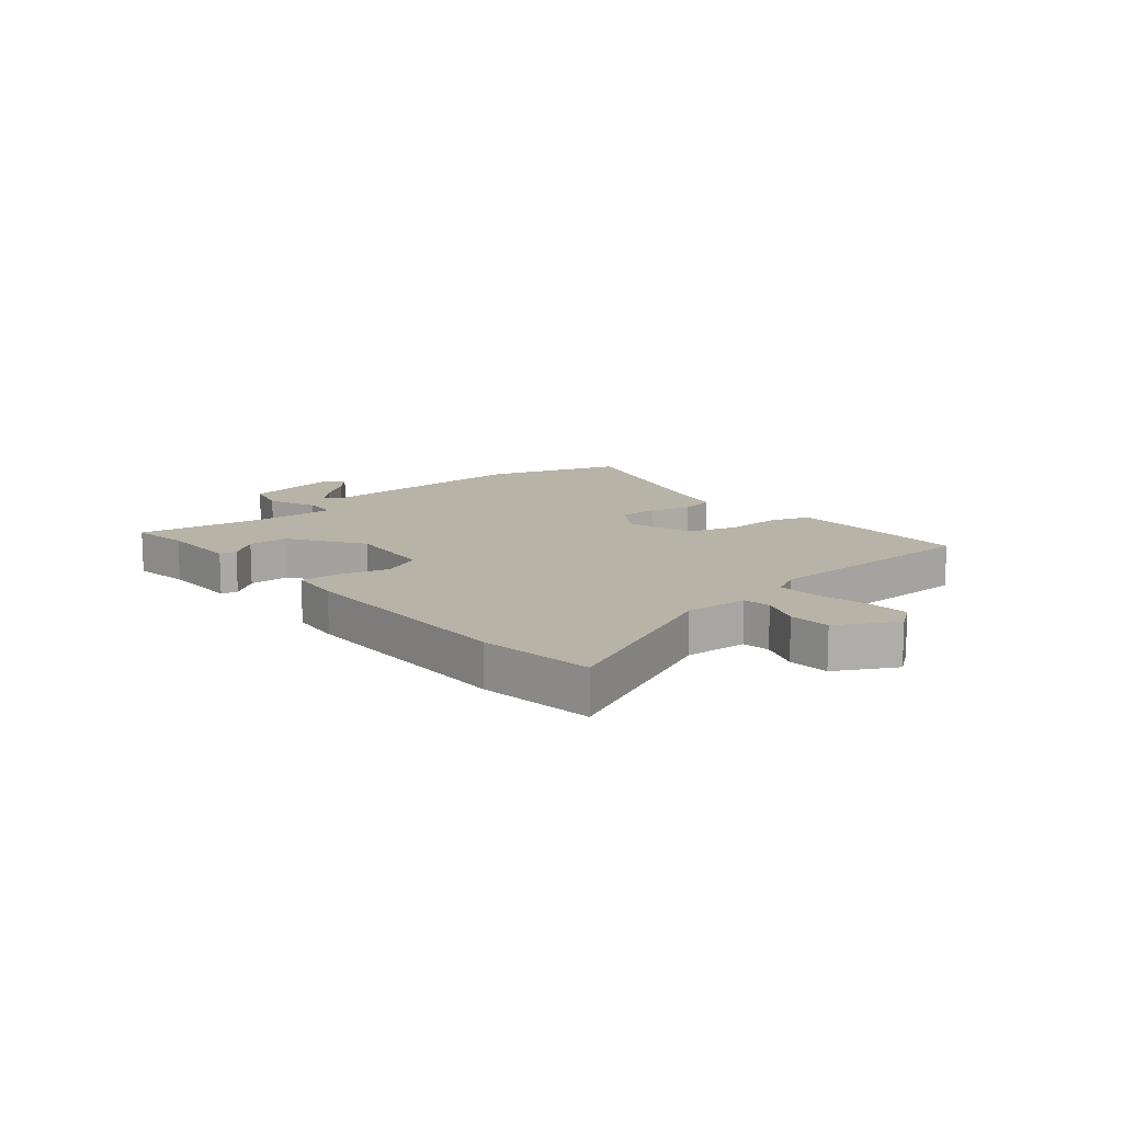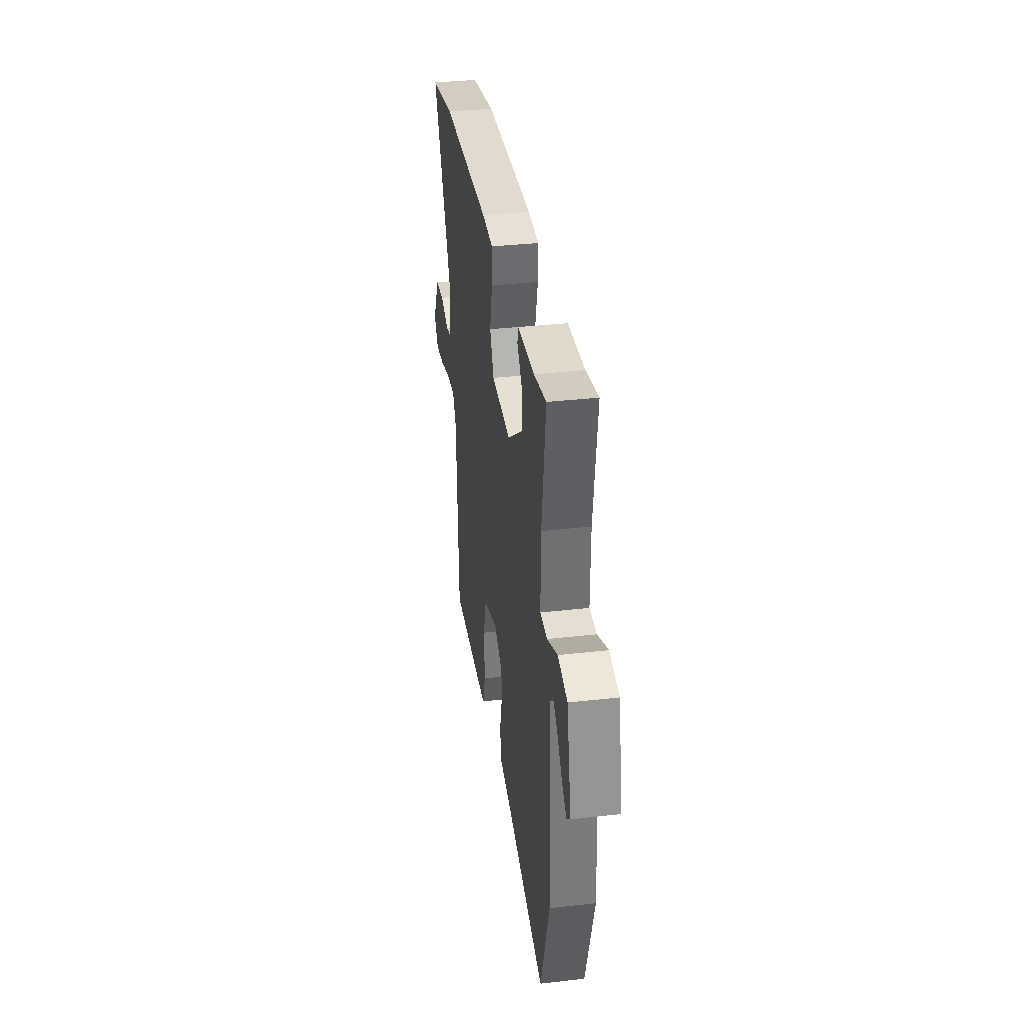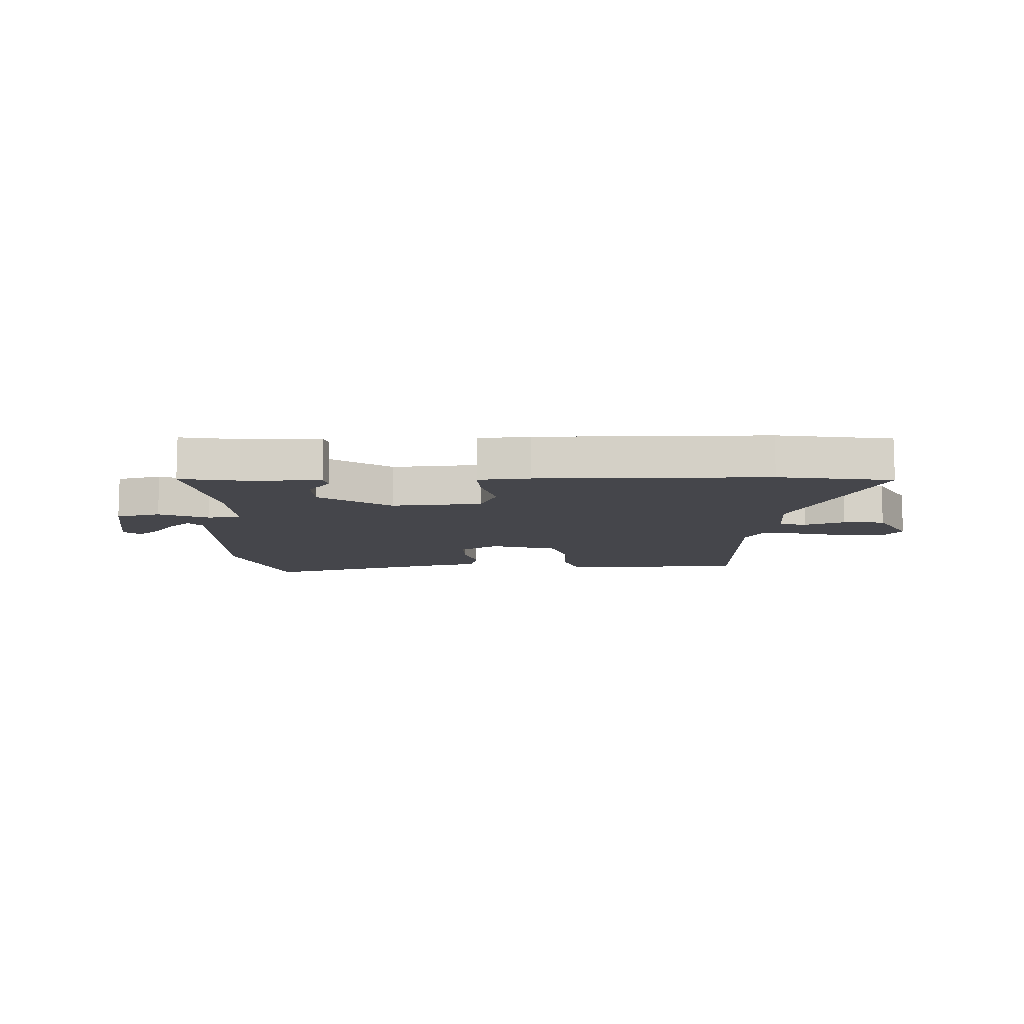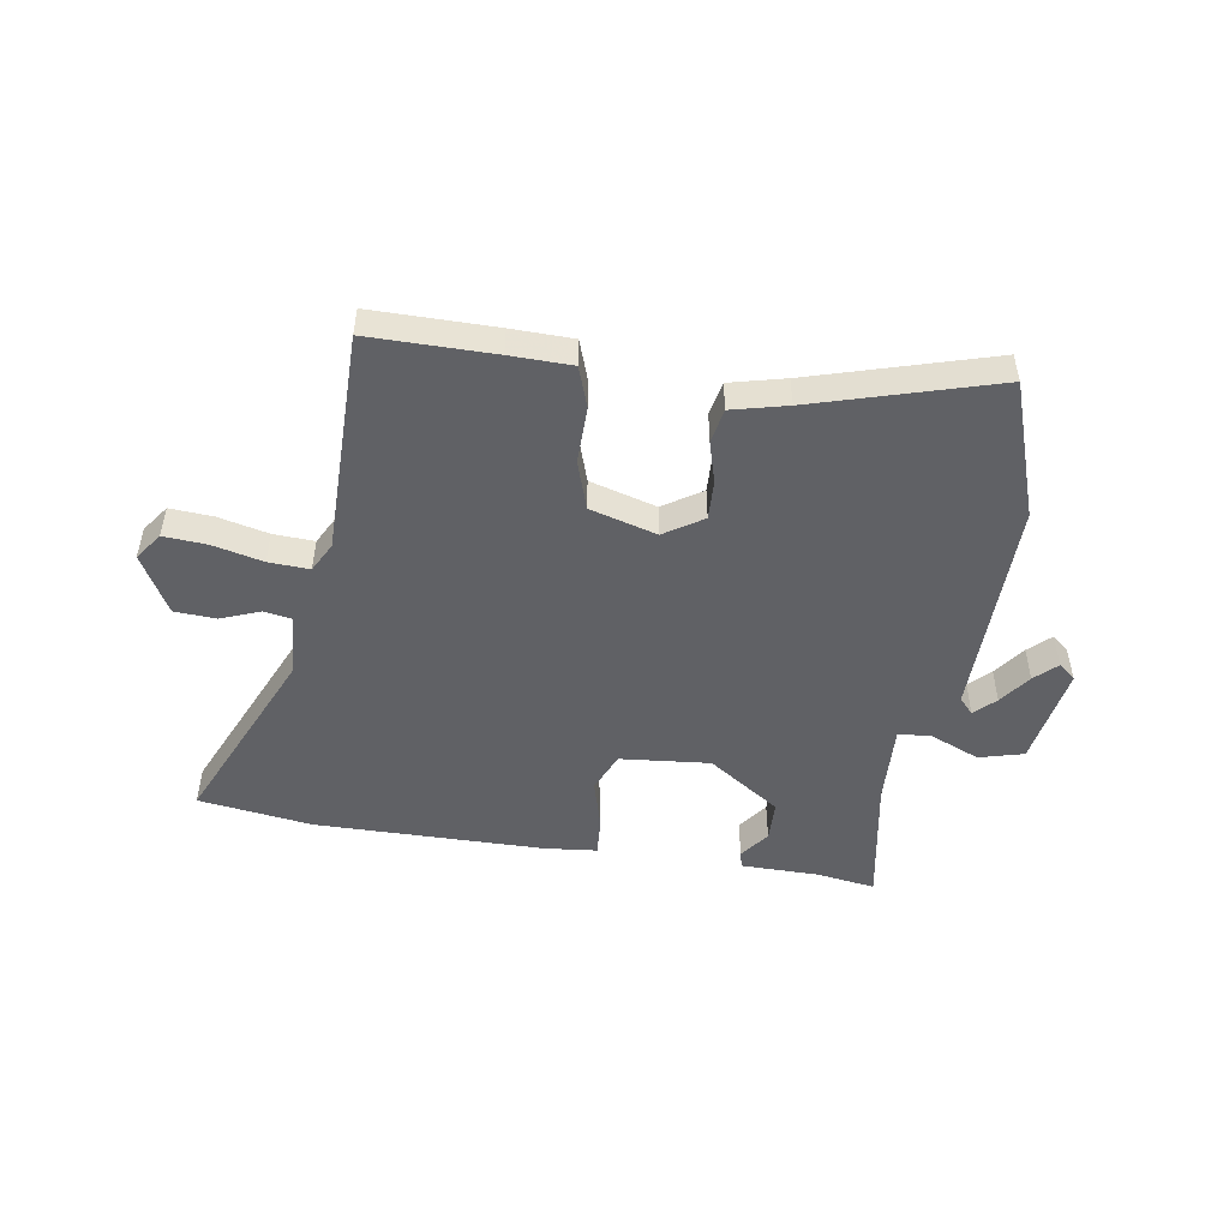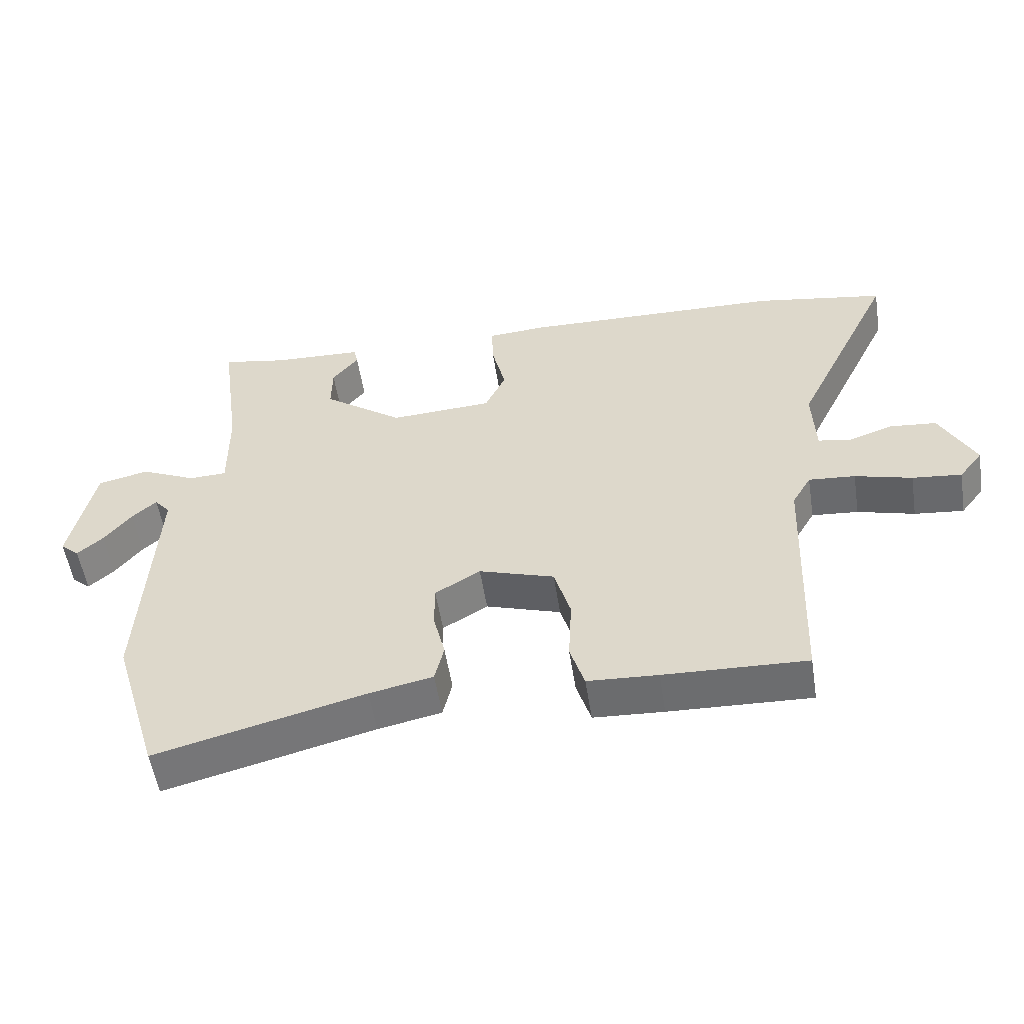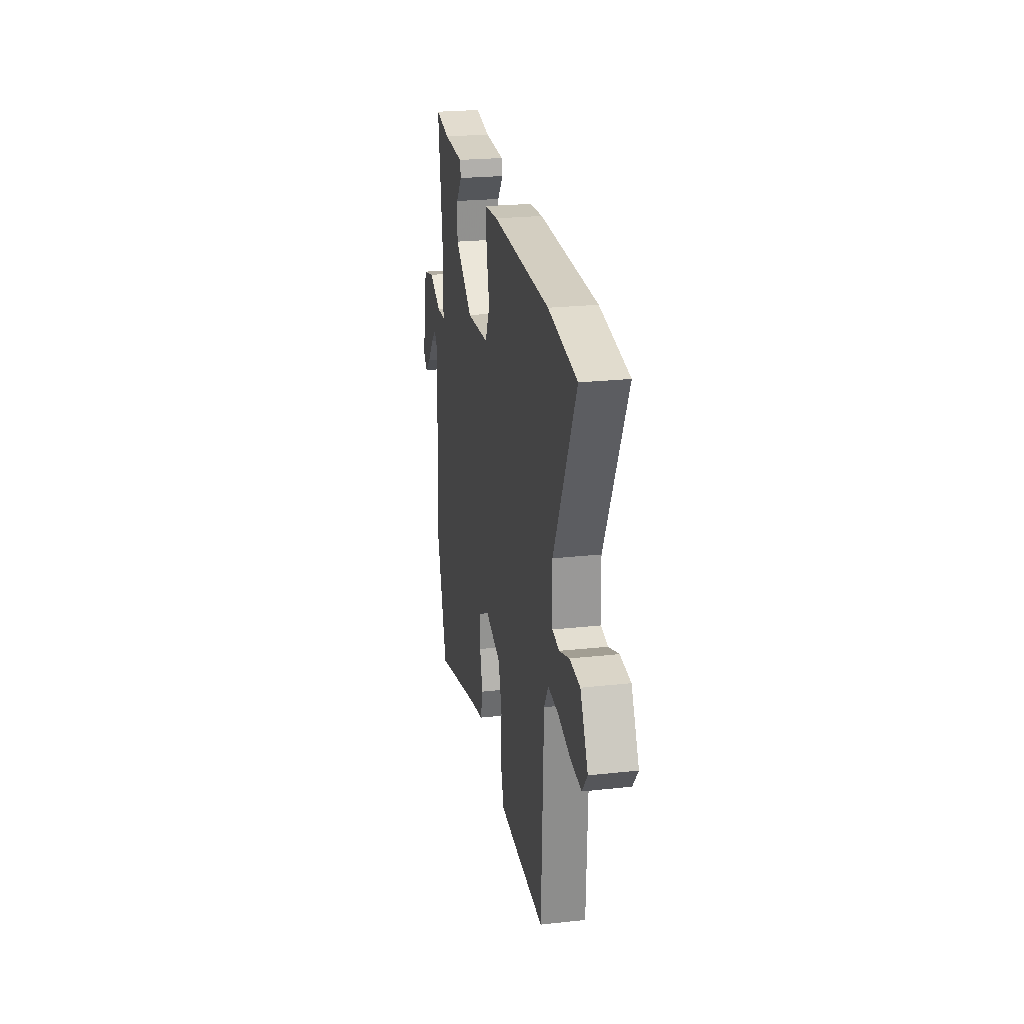
<metadata>
{"format":"obj","ext":"obj","renderer":"f3d","projection":"perspective","resolution":1024,"background":"white","views":[{"elev":12.8,"azim":51.9,"up":"+Y"},{"elev":35.0,"azim":-98.7,"up":"+Z"},{"elev":-10.0,"azim":3.1,"up":"+Y"},{"elev":-49.6,"azim":173.1,"up":"+Y"},{"elev":-54.4,"azim":8.9,"up":"+Z"},{"elev":23.7,"azim":79.6,"up":"+Z"}]}
</metadata>
<code>
v -0.485 0.07 0.539
v -0.384 0.07 0.52
v -0.247 0.07 0.514
v -0.241 0.07 0.485
v -0.281 0.07 0.435
v -0.282 0.07 0.364
v -0.159 0.07 0.274
v -0.002 0.07 0.283
v 0.03 0.07 0.351
v 0.009 0.07 0.439
v 0.007 0.07 0.506
v 0.097 0.07 0.512
v 0.497 0.07 0.501
v 0.695 0.07 0.466
v 0.541 0.07 0.149
v 0.545 0.07 0.04
v 0.592 0.07 0.03
v 0.662 0.07 0.054
v 0.734 0.07 0.047
v 0.787 0.07 -0.057
v 0.751 0.07 -0.103
v 0.676 0.07 -0.095
v 0.589 0.07 -0.071
v 0.518 0.07 -0.065
v 0.489 0.07 -0.115
v 0.474 0.07 -0.504
v 0.257 0.07 -0.496
v 0.15 0.07 -0.49
v 0.128 0.07 -0.419
v 0.133 0.07 -0.32
v 0.108 0.07 -0.234
v -0.007 0.07 -0.197
v -0.076 0.07 -0.238
v -0.076 0.07 -0.306
v -0.058 0.07 -0.38
v -0.072 0.07 -0.439
v -0.169 0.07 -0.459
v -0.488 0.07 -0.54
v -0.56 0.07 -0.302
v -0.54 0.07 0.082
v -0.564 0.07 0.11
v -0.601 0.07 0.077
v -0.643 0.07 0.024
v -0.682 0.07 -0.01
v -0.711 0.07 0.016
v -0.674 0.07 0.19
v -0.596 0.07 0.208
v -0.511 0.07 0.169
v -0.453 0.07 0.171
v -0.454 0.07 0.312
v -0.485 0 0.539
v -0.384 0 0.52
v -0.247 0 0.514
v -0.241 0 0.485
v -0.281 0 0.435
v -0.282 0 0.364
v -0.159 0 0.274
v -0.002 0 0.283
v 0.03 0 0.351
v 0.009 0 0.439
v 0.007 0 0.506
v 0.097 0 0.512
v 0.497 0 0.501
v 0.695 0 0.466
v 0.541 0 0.149
v 0.545 0 0.04
v 0.592 0 0.03
v 0.662 0 0.054
v 0.734 0 0.047
v 0.787 0 -0.057
v 0.751 0 -0.103
v 0.676 0 -0.095
v 0.589 0 -0.071
v 0.518 0 -0.065
v 0.489 0 -0.115
v 0.474 0 -0.504
v 0.257 0 -0.496
v 0.15 0 -0.49
v 0.128 0 -0.419
v 0.133 0 -0.32
v 0.108 0 -0.234
v -0.007 0 -0.197
v -0.076 0 -0.238
v -0.076 0 -0.306
v -0.058 0 -0.38
v -0.072 0 -0.439
v -0.169 0 -0.459
v -0.488 0 -0.54
v -0.56 0 -0.302
v -0.54 0 0.082
v -0.564 0 0.11
v -0.601 0 0.077
v -0.643 0 0.024
v -0.682 0 -0.01
v -0.711 0 0.016
v -0.674 0 0.19
v -0.596 0 0.208
v -0.511 0 0.169
v -0.453 0 0.171
v -0.454 0 0.312
f 45 46 47 48
f 42 43 44 45
f 41 42 45 48
f 40 41 48 49
f 37 38 39 40
f 34 35 36 37
f 33 34 37 40
f 32 33 40 49
f 27 28 29 30
f 25 26 27 30
f 24 25 30 31
f 20 21 22 23
f 20 23 24
f 17 18 19 20
f 16 17 20 24
f 15 16 24 31
f 9 10 11 12
f 9 12 13 14
f 2 3 4 5
f 50 1 2 5
f 50 5 6
f 49 50 6 7
f 32 49 7 8
f 14 15 31 32
f 8 9 14 32
f 98 97 96 95
f 95 94 93 92
f 98 95 92 91
f 99 98 91 90
f 90 89 88 87
f 87 86 85 84
f 90 87 84 83
f 99 90 83 82
f 80 79 78 77
f 80 77 76 75
f 81 80 75 74
f 73 72 71 70
f 74 73 70
f 70 69 68 67
f 74 70 67 66
f 81 74 66 65
f 62 61 60 59
f 64 63 62 59
f 55 54 53 52
f 55 52 51 100
f 56 55 100
f 57 56 100 99
f 58 57 99 82
f 82 81 65 64
f 82 64 59 58
f 1 51 52 2
f 2 52 53 3
f 3 53 54 4
f 4 54 55 5
f 5 55 56 6
f 6 56 57 7
f 7 57 58 8
f 8 58 59 9
f 9 59 60 10
f 10 60 61 11
f 11 61 62 12
f 12 62 63 13
f 13 63 64 14
f 14 64 65 15
f 15 65 66 16
f 16 66 67 17
f 17 67 68 18
f 18 68 69 19
f 19 69 70 20
f 20 70 71 21
f 21 71 72 22
f 22 72 73 23
f 23 73 74 24
f 24 74 75 25
f 25 75 76 26
f 26 76 77 27
f 27 77 78 28
f 28 78 79 29
f 29 79 80 30
f 30 80 81 31
f 31 81 82 32
f 32 82 83 33
f 33 83 84 34
f 34 84 85 35
f 35 85 86 36
f 36 86 87 37
f 37 87 88 38
f 38 88 89 39
f 39 89 90 40
f 40 90 91 41
f 41 91 92 42
f 42 92 93 43
f 43 93 94 44
f 44 94 95 45
f 45 95 96 46
f 46 96 97 47
f 47 97 98 48
f 48 98 99 49
f 49 99 100 50
f 50 100 51 1

</code>
